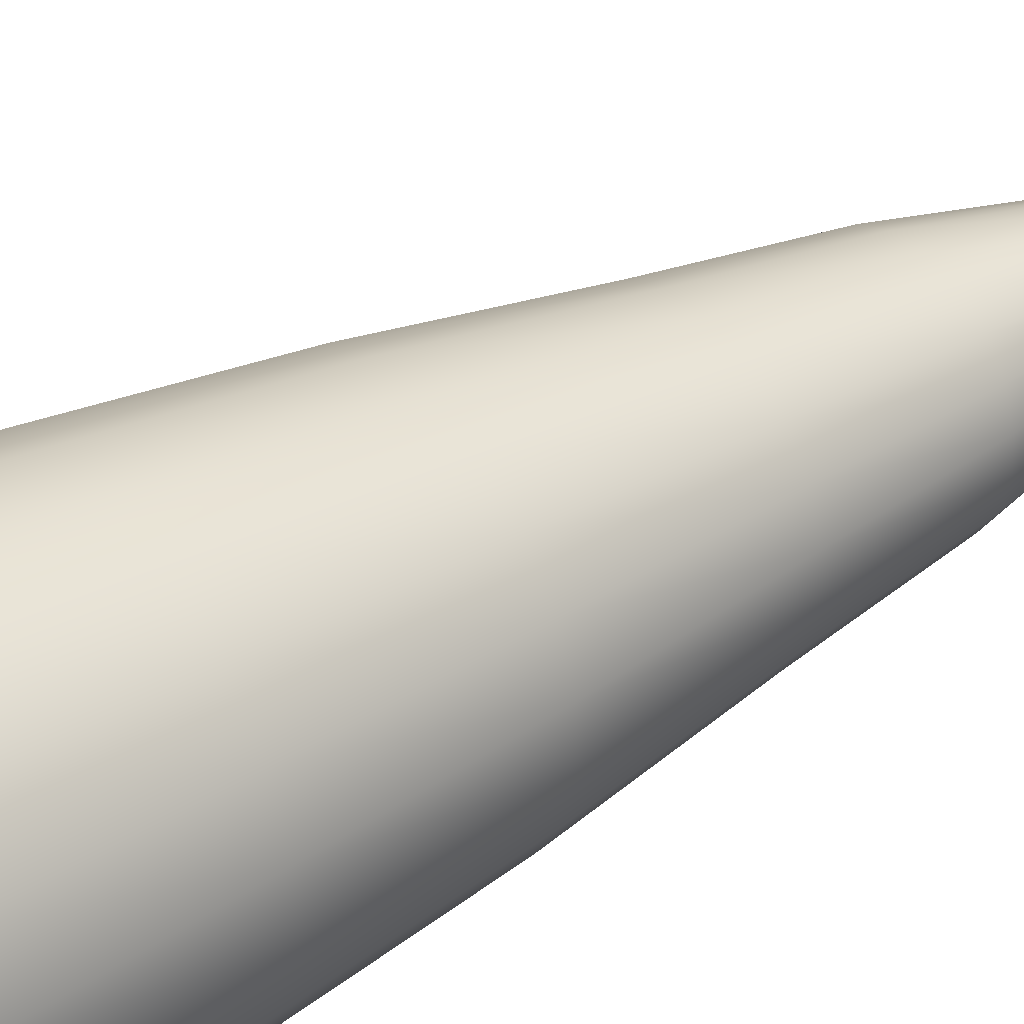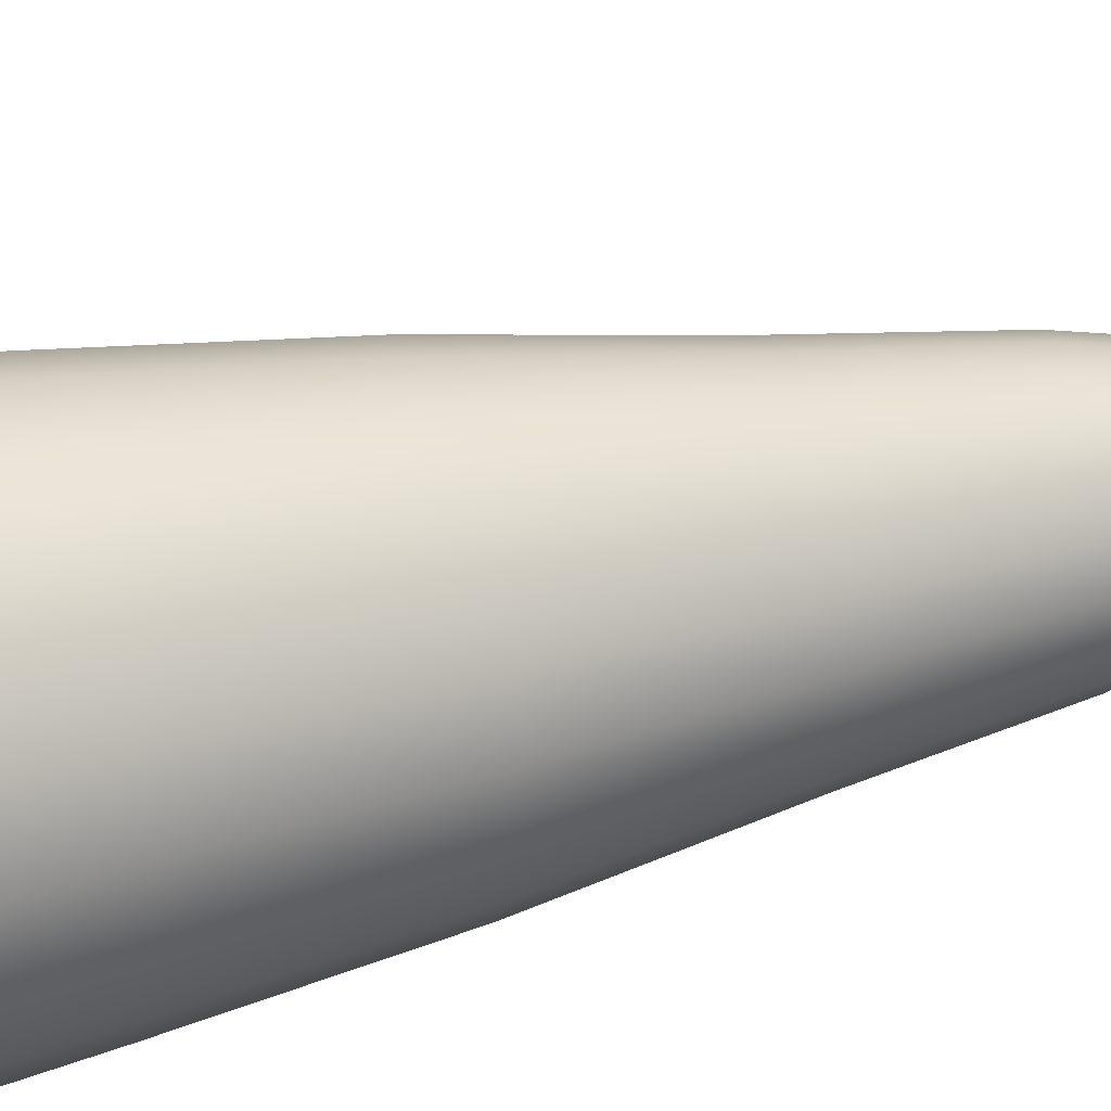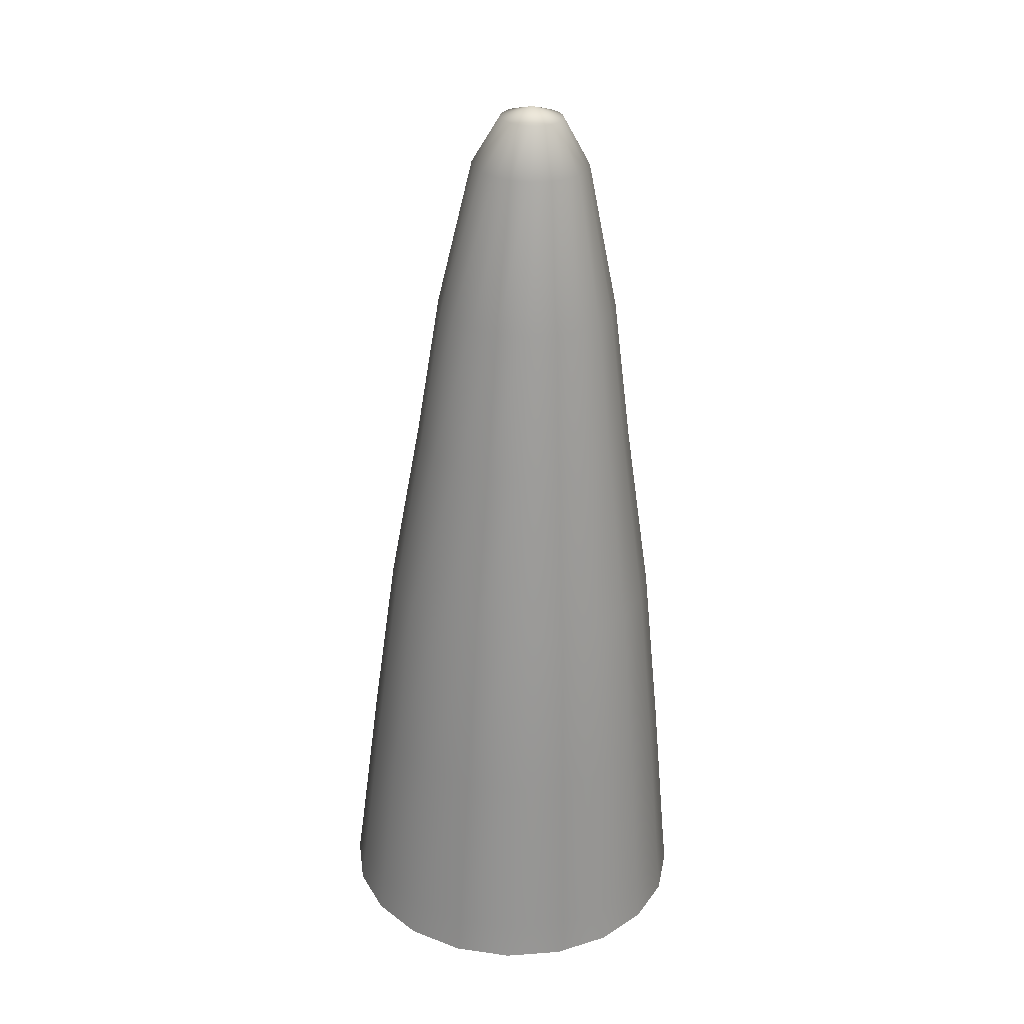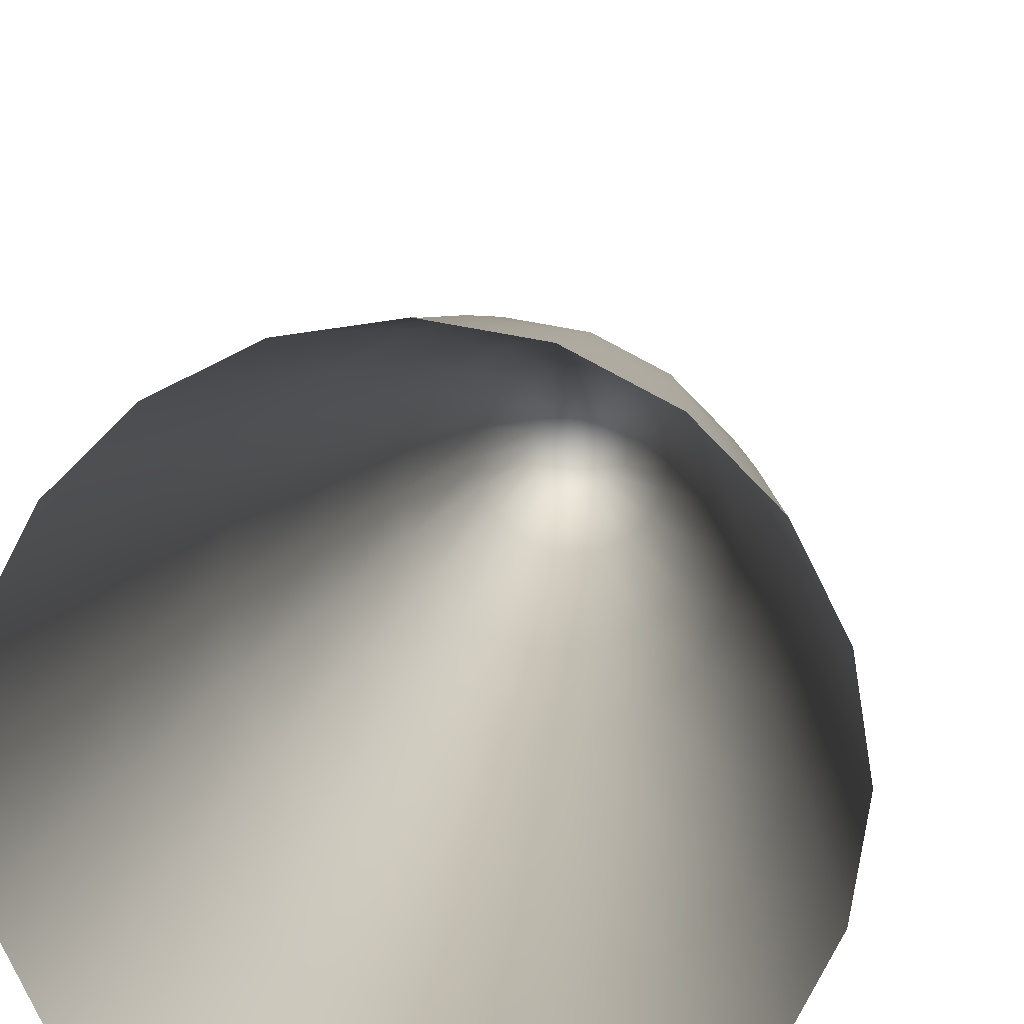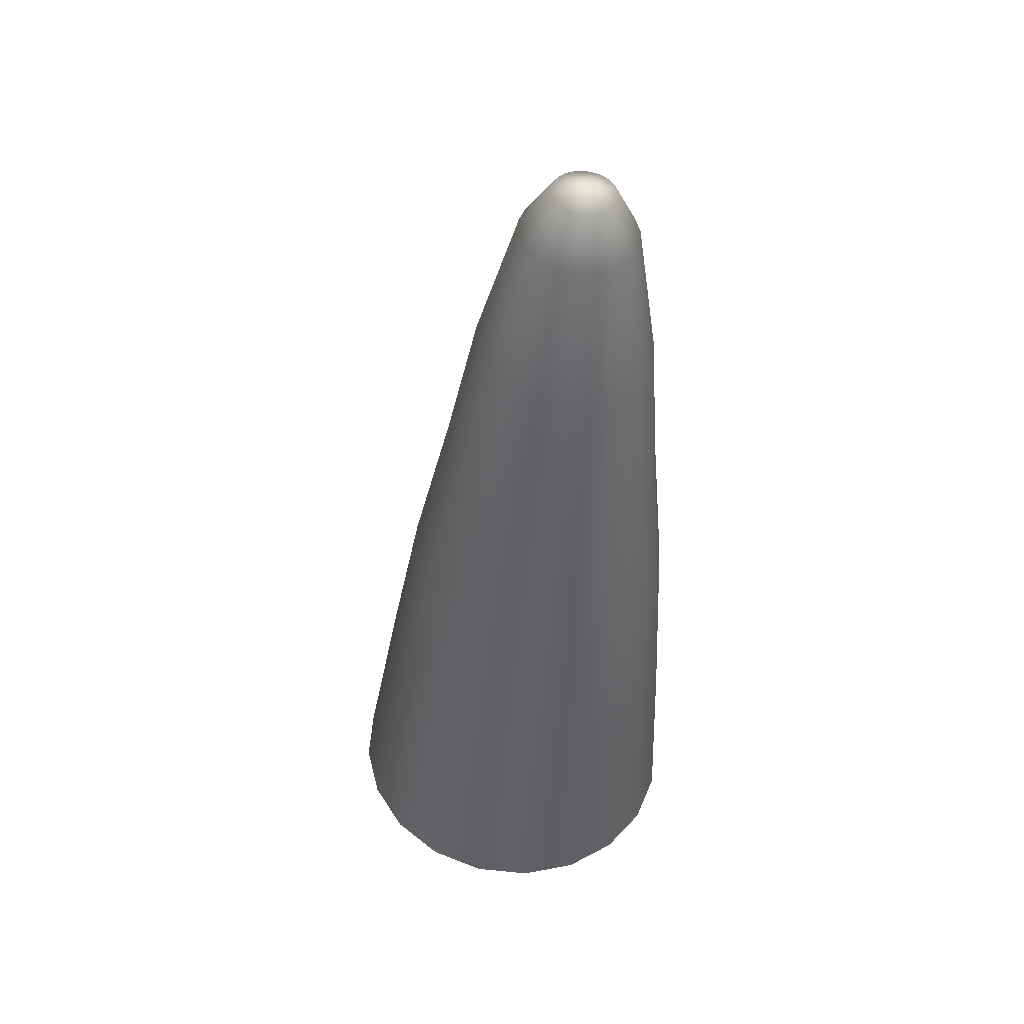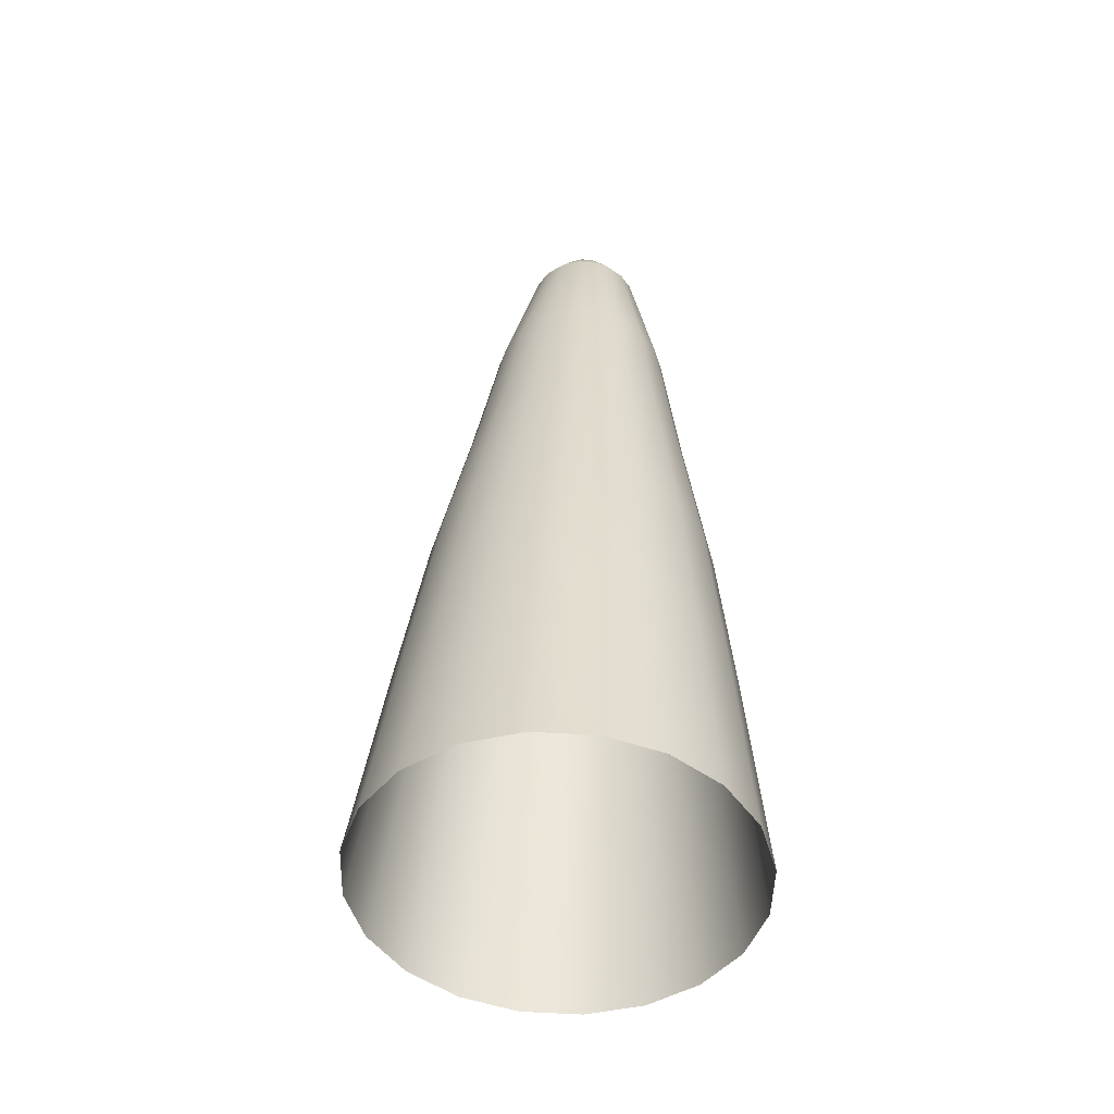
<metadata>
{"format":"obj","ext":"obj","renderer":"f3d","projection":"perspective","resolution":1024,"background":"white","views":[{"elev":45.1,"azim":-125.8,"up":"+Y"},{"elev":45.3,"azim":-108.5,"up":"+Y"},{"elev":24.8,"azim":-16.5,"up":"+Z"},{"elev":13.6,"azim":-174.8,"up":"+Y"},{"elev":47.7,"azim":-77.2,"up":"+Z"},{"elev":-52.5,"azim":-28.6,"up":"+Z"}]}
</metadata>
<code>
g default
v 0.134 -0.115 2.265
v 0.114 -0.07587 2.268
v 0.0828 -0.04479 2.27
v 0.04353 -0.02484 2.272
v -0 -0.01797 2.272
v -0.04353 -0.02484 2.272
v -0.0828 -0.04479 2.27
v -0.114 -0.07587 2.268
v -0.134 -0.115 2.265
v -0.1409 -0.1584 2.261
v -0.134 -0.2018 2.258
v -0.114 -0.241 2.255
v -0.0828 -0.2721 2.253
v -0.04353 -0.292 2.251
v -0 -0.2989 2.251
v 0.04353 -0.292 2.251
v 0.0828 -0.2721 2.253
v 0.114 -0.241 2.255
v 0.134 -0.2018 2.258
v 0.1409 -0.1584 2.261
v 0.0718 -0.1437 2.376
v 0.06107 -0.1227 2.377
v 0.04437 -0.1061 2.379
v 0.02333 -0.09537 2.38
v -0 -0.09168 2.38
v -0.02333 -0.09537 2.38
v -0.04437 -0.1061 2.379
v -0.06107 -0.1227 2.377
v -0.0718 -0.1437 2.376
v -0.07549 -0.167 2.374
v -0.0718 -0.1902 2.372
v -0.06107 -0.2112 2.371
v -0.04437 -0.2279 2.369
v -0.02333 -0.2386 2.369
v 0 -0.2422 2.368
v 0.02333 -0.2386 2.369
v 0.04437 -0.2279 2.369
v 0.06107 -0.2112 2.371
v 0.0718 -0.1902 2.372
v 0.07549 -0.167 2.374
v 0 -0.1688 2.399
v 0.0833 0.151 1.57
v 0.1584 0.1128 1.567
v 0.2181 0.05335 1.563
v 0.2564 -0.02158 1.557
v 0.2696 -0.1046 1.551
v 0.2564 -0.1877 1.545
v 0.2181 -0.2626 1.539
v 0.1584 -0.3221 1.535
v 0.0833 -0.3603 1.532
v -0 -0.3734 1.531
v -0.0833 -0.3603 1.532
v -0.1584 -0.3221 1.535
v -0.2181 -0.2626 1.539
v -0.2564 -0.1877 1.545
v -0.2696 -0.1046 1.551
v -0.2564 -0.02158 1.557
v -0.2181 0.05335 1.563
v -0.1584 0.1128 1.567
v -0.0833 0.151 1.57
v 0 0.1642 1.571
v 0.12 0.3279 0.7313
v 0.2283 0.2729 0.7272
v 0.3143 0.1872 0.7207
v 0.3694 0.07922 0.7125
v 0.3884 -0.04047 0.7034
v 0.3694 -0.1602 0.6944
v 0.3143 -0.2681 0.6862
v 0.2283 -0.3538 0.6797
v 0.12 -0.4088 0.6755
v -0 -0.4278 0.6741
v -0.12 -0.4088 0.6755
v -0.2283 -0.3538 0.6797
v -0.3143 -0.2681 0.6862
v -0.3694 -0.1602 0.6944
v -0.3884 -0.04047 0.7034
v -0.3694 0.07922 0.7125
v -0.3143 0.1872 0.7207
v -0.2283 0.2729 0.7272
v -0.12 0.3279 0.7313
v 0 0.3469 0.7328
v 0 0.4245 0.3124
v 0.1341 0.4033 0.3108
v 0.2552 0.3418 0.3062
v 0.3512 0.2461 0.2989
v 0.4129 0.1254 0.2898
v 0.4341 -0.008382 0.2797
v 0.4129 -0.1421 0.2695
v 0.3512 -0.2628 0.2604
v 0.2552 -0.3586 0.2531
v 0.1341 -0.4201 0.2485
v -0 -0.4413 0.2469
v -0.1341 -0.4201 0.2485
v -0.2552 -0.3586 0.2531
v -0.3512 -0.2628 0.2604
v -0.4129 -0.1421 0.2695
v -0.4341 -0.008382 0.2797
v -0.4129 0.1254 0.2898
v -0.3512 0.2461 0.2989
v -0.2552 0.3418 0.3062
v -0.1341 0.4033 0.3108
v 0 0.2647 1.153
v 0.1045 0.2482 1.152
v 0.1988 0.2003 1.148
v 0.2736 0.1257 1.142
v 0.3217 0.03167 1.135
v 0.3382 -0.07255 1.127
v 0.3217 -0.1768 1.119
v 0.2736 -0.2708 1.112
v 0.1988 -0.3454 1.107
v 0.1045 -0.3933 1.103
v -0 -0.4098 1.102
v -0.1045 -0.3933 1.103
v -0.1988 -0.3454 1.107
v -0.2736 -0.2708 1.112
v -0.3217 -0.1768 1.119
v -0.3382 -0.07255 1.127
v -0.3217 0.03167 1.135
v -0.2736 0.1257 1.142
v -0.1988 0.2003 1.148
v -0.1045 0.2482 1.152
v 0 0.08683 1.923
v 0.06767 0.07614 1.922
v 0.1287 0.04512 1.92
v 0.1772 -0.003185 1.916
v 0.2083 -0.06406 1.911
v 0.219 -0.1315 1.906
v 0.2083 -0.199 1.901
v 0.1772 -0.2599 1.897
v 0.1287 -0.3082 1.893
v 0.06767 -0.3392 1.891
v -0 -0.3499 1.89
v -0.06767 -0.3392 1.891
v -0.1287 -0.3082 1.893
v -0.1772 -0.2599 1.897
v -0.2083 -0.199 1.901
v -0.219 -0.1315 1.906
v -0.2083 -0.06406 1.911
v -0.1772 -0.003185 1.916
v -0.1287 0.04512 1.92
v -0.06767 0.07614 1.922
v -0.423 0.1356 0.1978
v -0.3598 0.2593 0.2072
v -0.2614 0.3574 0.2146
v -0.1374 0.4204 0.2194
v 0 0.4421 0.221
v 0.1374 0.4204 0.2194
v 0.2614 0.3574 0.2146
v 0.3598 0.2593 0.2072
v 0.423 0.1356 0.1978
v 0.4448 -0.001403 0.1875
v 0.423 -0.1384 0.1771
v 0.3598 -0.2621 0.1677
v 0.2614 -0.3602 0.1603
v 0.1374 -0.4232 0.1555
v -0 -0.4449 0.1539
v -0.1374 -0.4232 0.1555
v -0.2614 -0.3602 0.1603
v -0.3598 -0.2621 0.1677
v -0.423 -0.1384 0.1771
v -0.4448 -0.001403 0.1875
g FoodNose
f 1 2 22 21
f 2 3 23 22
f 3 4 24 23
f 4 5 25 24
f 5 6 26 25
f 6 7 27 26
f 7 8 28 27
f 8 9 29 28
f 9 10 30 29
f 10 11 31 30
f 11 12 32 31
f 12 13 33 32
f 13 14 34 33
f 14 15 35 34
f 15 16 36 35
f 16 17 37 36
f 17 18 38 37
f 18 19 39 38
f 19 20 40 39
f 20 1 21 40
f 21 22 41
f 22 23 41
f 23 24 41
f 24 25 41
f 25 26 41
f 26 27 41
f 27 28 41
f 28 29 41
f 29 30 41
f 30 31 41
f 31 32 41
f 32 33 41
f 33 34 41
f 34 35 41
f 35 36 41
f 36 37 41
f 37 38 41
f 38 39 41
f 39 40 41
f 40 21 41
f 43 42 123 124
f 44 43 124 125
f 45 44 125 126
f 46 45 126 127
f 47 46 127 128
f 48 47 128 129
f 49 48 129 130
f 50 49 130 131
f 51 50 131 132
f 52 51 132 133
f 53 52 133 134
f 54 53 134 135
f 55 54 135 136
f 56 55 136 137
f 57 56 137 138
f 58 57 138 139
f 59 58 139 140
f 60 59 140 141
f 61 60 141 122
f 42 61 122 123
f 63 62 103 104
f 64 63 104 105
f 65 64 105 106
f 66 65 106 107
f 67 66 107 108
f 68 67 108 109
f 69 68 109 110
f 70 69 110 111
f 71 70 111 112
f 72 71 112 113
f 73 72 113 114
f 74 73 114 115
f 75 74 115 116
f 76 75 116 117
f 77 76 117 118
f 78 77 118 119
f 79 78 119 120
f 80 79 120 121
f 81 80 121 102
f 62 81 102 103
f 83 82 81 62
f 84 83 62 63
f 85 84 63 64
f 86 85 64 65
f 87 86 65 66
f 88 87 66 67
f 89 88 67 68
f 90 89 68 69
f 91 90 69 70
f 92 91 70 71
f 93 92 71 72
f 94 93 72 73
f 95 94 73 74
f 96 95 74 75
f 97 96 75 76
f 98 97 76 77
f 99 98 77 78
f 100 99 78 79
f 101 100 79 80
f 82 101 80 81
f 103 102 61 42
f 104 103 42 43
f 105 104 43 44
f 106 105 44 45
f 107 106 45 46
f 108 107 46 47
f 109 108 47 48
f 110 109 48 49
f 111 110 49 50
f 112 111 50 51
f 113 112 51 52
f 114 113 52 53
f 115 114 53 54
f 116 115 54 55
f 117 116 55 56
f 118 117 56 57
f 119 118 57 58
f 120 119 58 59
f 121 120 59 60
f 102 121 60 61
f 123 122 5 4
f 124 123 4 3
f 125 124 3 2
f 126 125 2 1
f 127 126 1 20
f 128 127 20 19
f 129 128 19 18
f 130 129 18 17
f 131 130 17 16
f 132 131 16 15
f 133 132 15 14
f 134 133 14 13
f 135 134 13 12
f 136 135 12 11
f 137 136 11 10
f 138 137 10 9
f 139 138 9 8
f 140 139 8 7
f 141 140 7 6
f 122 141 6 5
f 143 142 98 99
f 144 143 99 100
f 145 144 100 101
f 146 145 101 82
f 147 146 82 83
f 148 147 83 84
f 149 148 84 85
f 150 149 85 86
f 151 150 86 87
f 152 151 87 88
f 153 152 88 89
f 154 153 89 90
f 155 154 90 91
f 156 155 91 92
f 157 156 92 93
f 158 157 93 94
f 159 158 94 95
f 160 159 95 96
f 161 160 96 97
f 142 161 97 98

</code>
